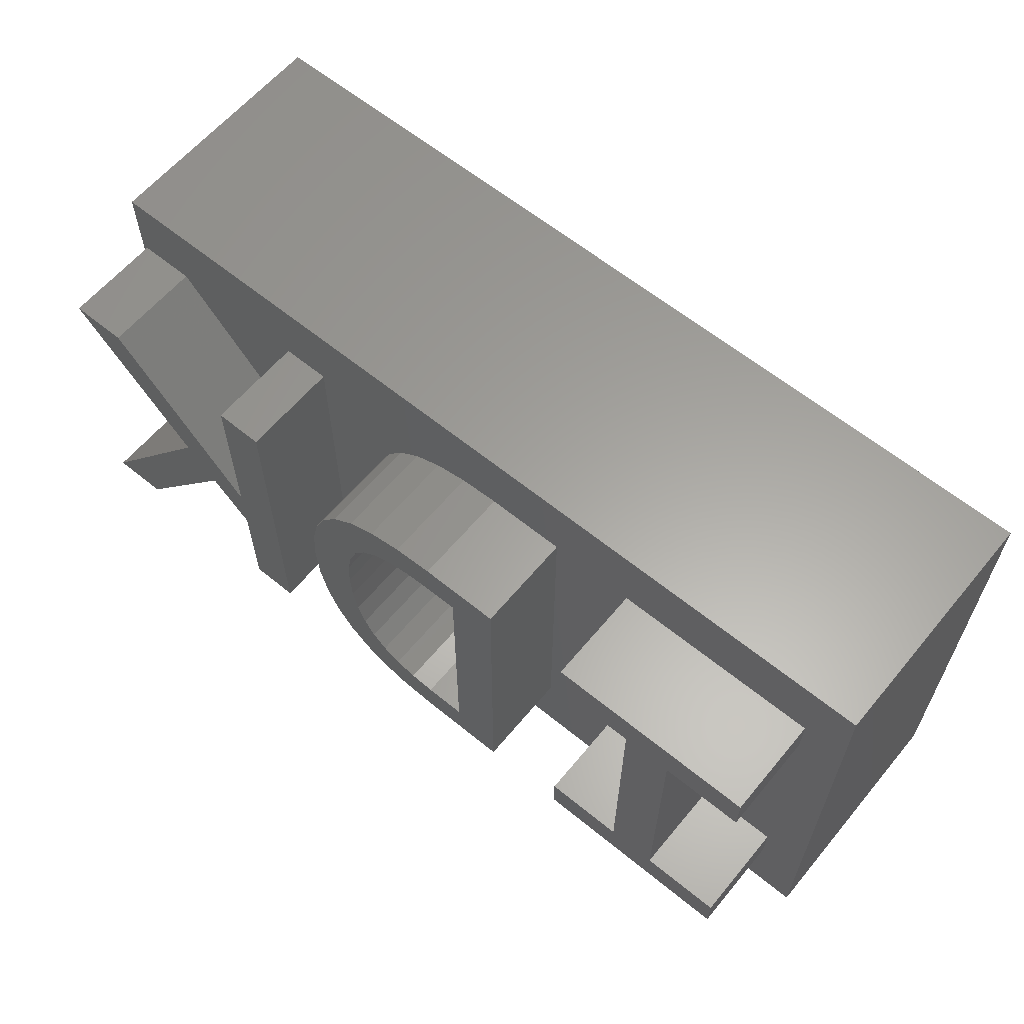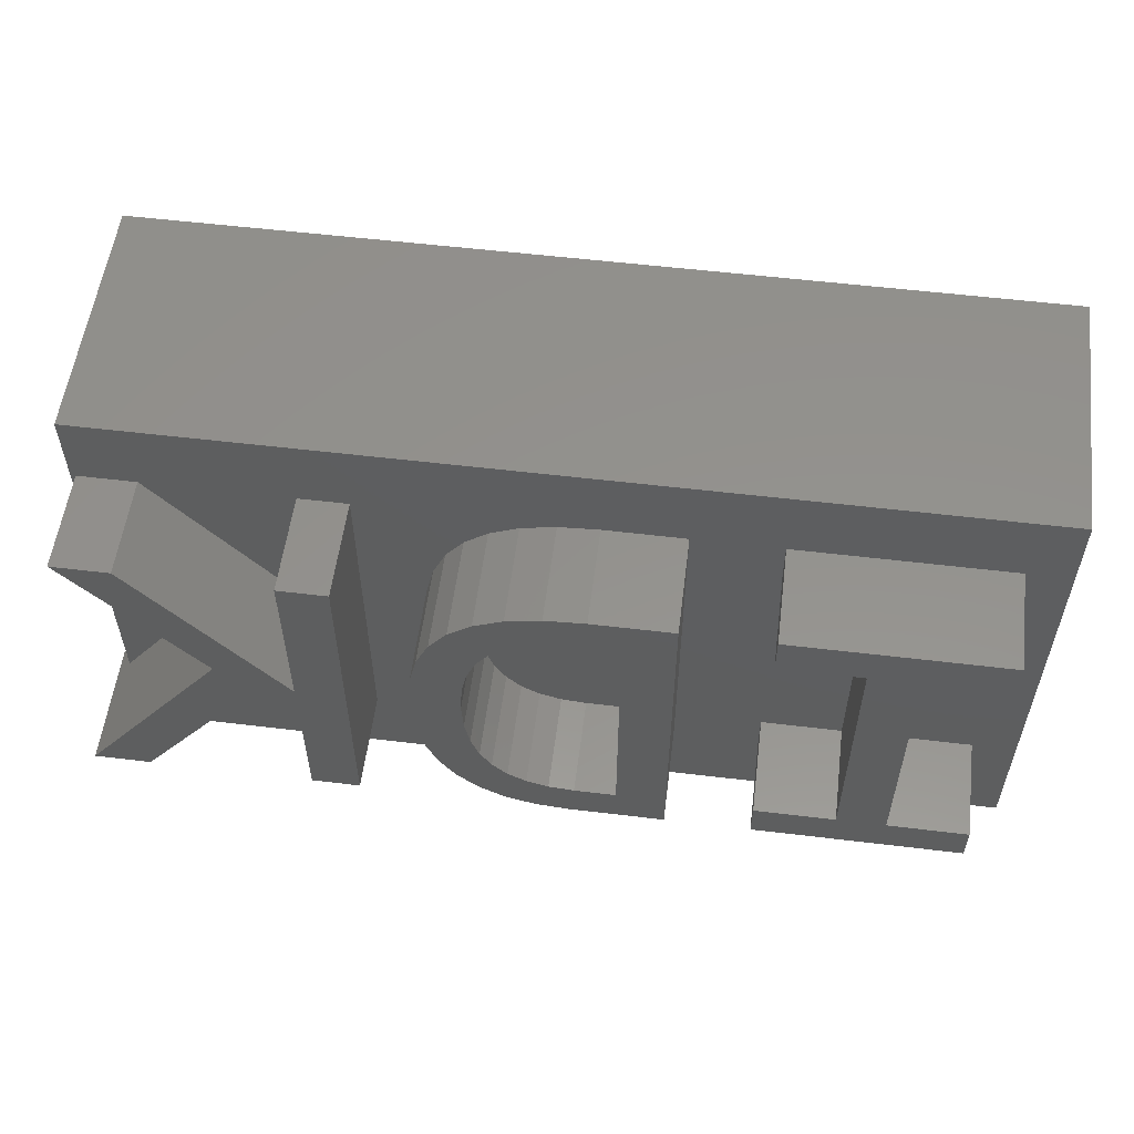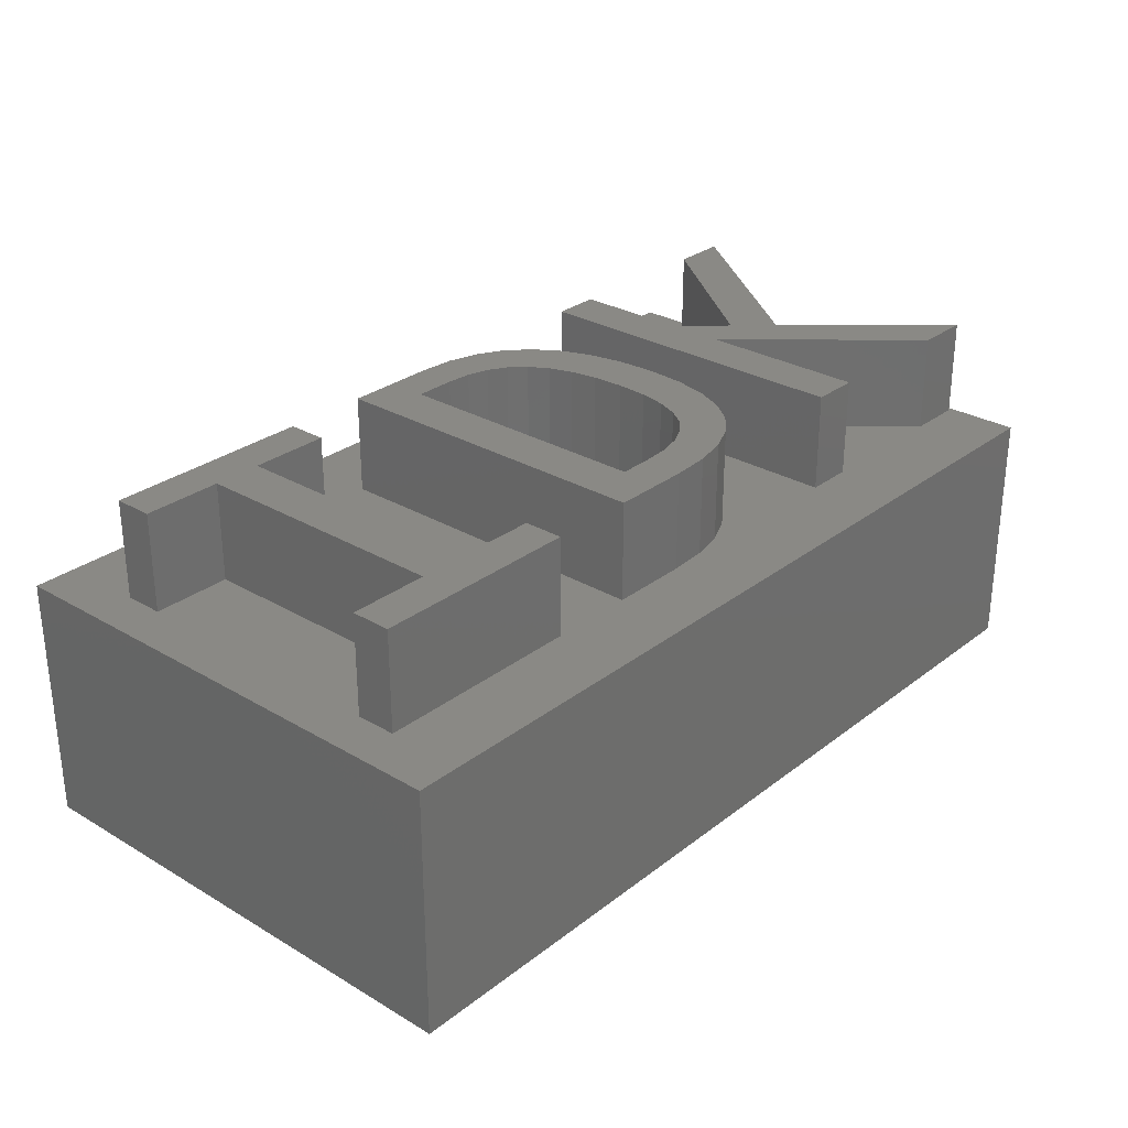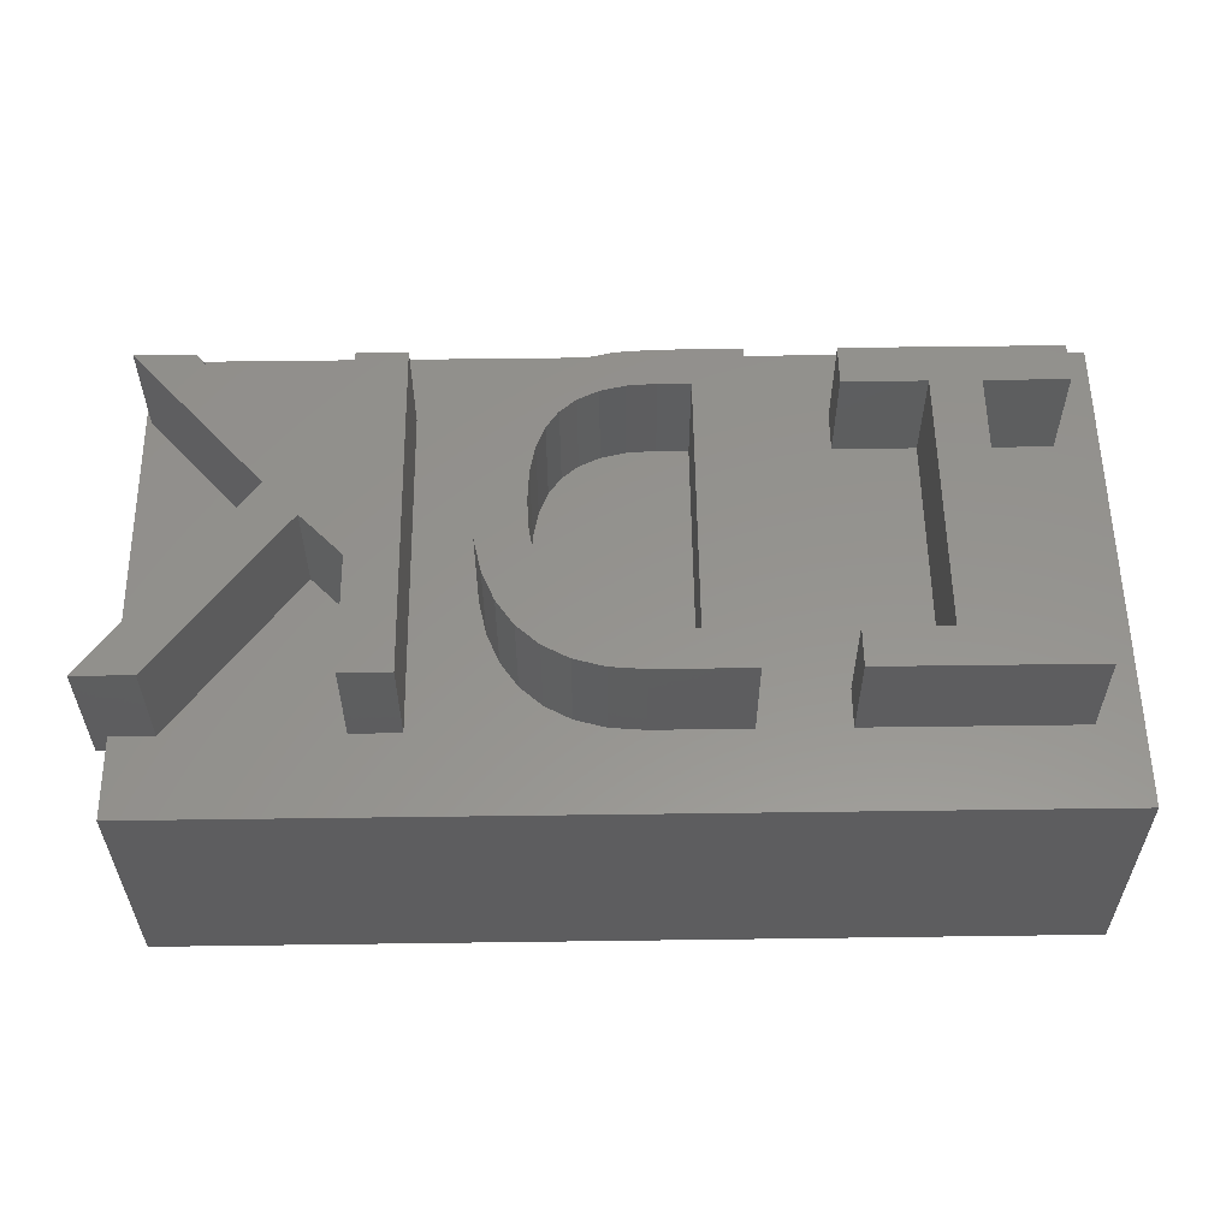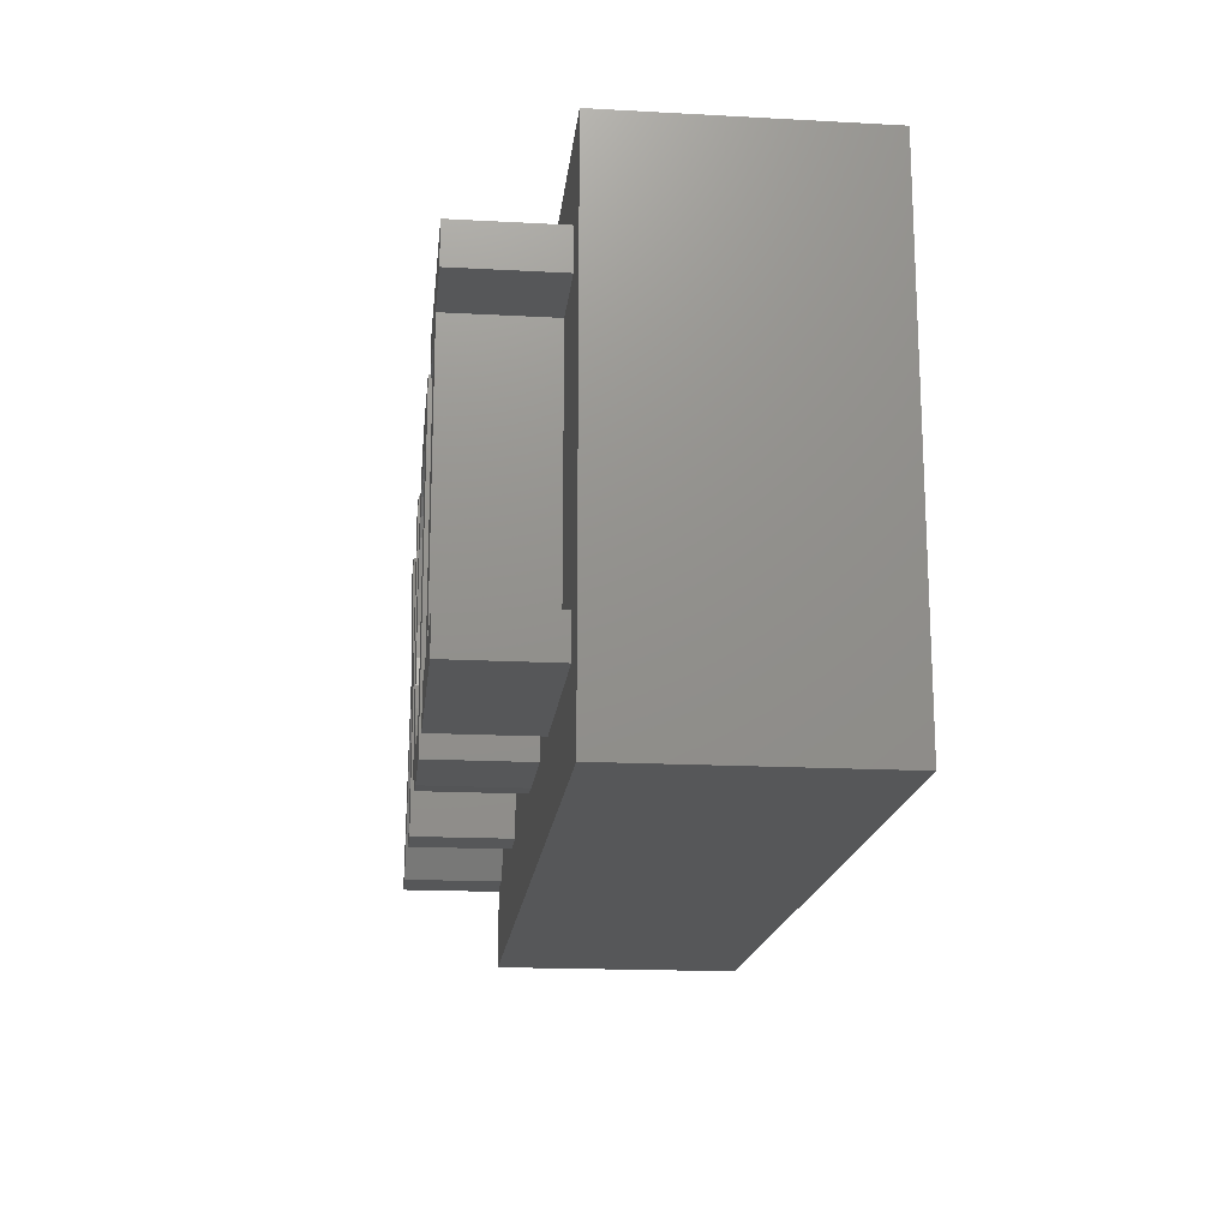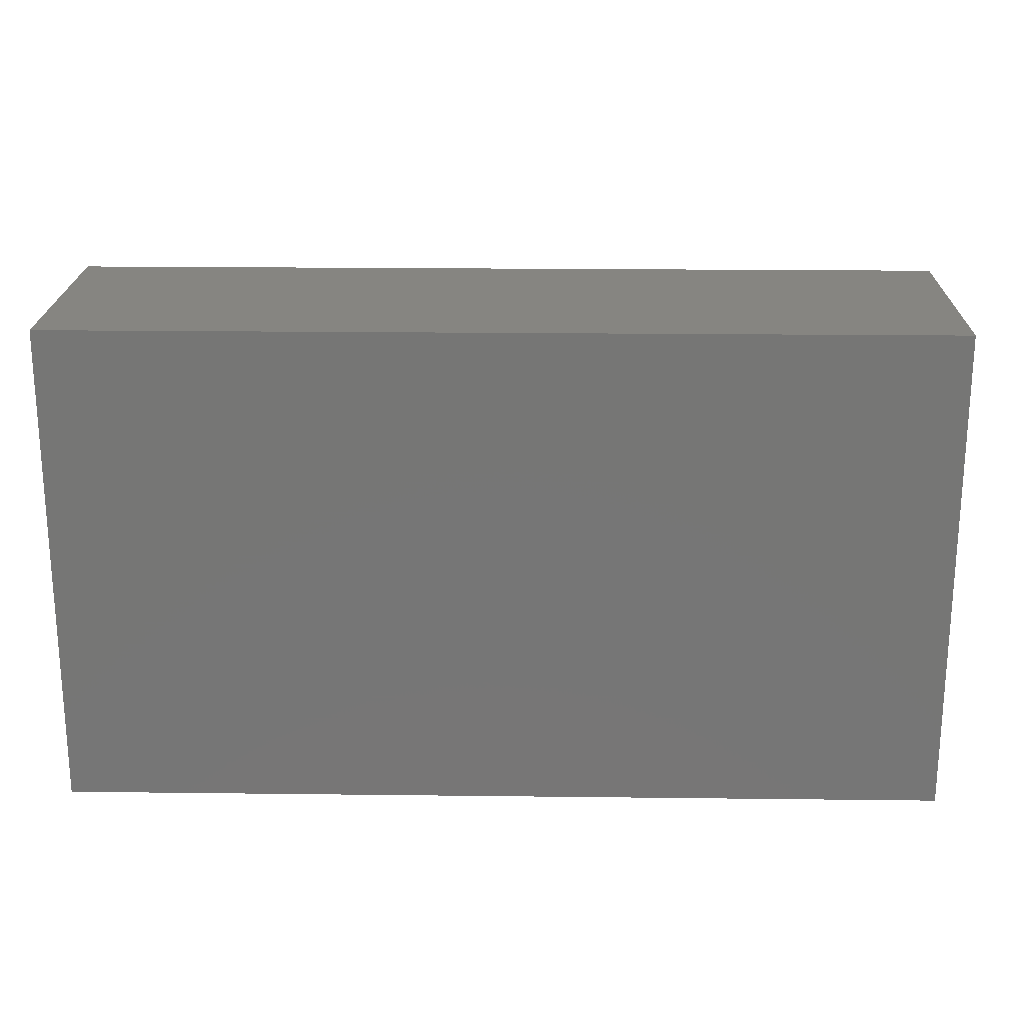
<metadata>
{"format":"stl","ext":"stl","renderer":"f3d","projection":"perspective","resolution":1024,"background":"white","views":[{"elev":61.6,"azim":39.7,"up":"+Y"},{"elev":55.8,"azim":7.2,"up":"+Y"},{"elev":28.8,"azim":131.3,"up":"+Z"},{"elev":56.8,"azim":-0.8,"up":"+Z"},{"elev":-17.4,"azim":83.9,"up":"+Y"},{"elev":21.1,"azim":-178.8,"up":"+Y"}]}
</metadata>
<code>
# stl→obj: 136 verts, 268 faces
v 16.26 7.019 0
v 13.04 5.432 0
v 16.26 5.432 0
v 11.1 5.432 0
v 13.04 -5.116 0
v 7.887 7.019 0
v 7.887 5.432 0
v 16.26 -6.703 0
v 16.26 -5.116 0
v 11.1 -5.116 0
v 7.887 -6.703 0
v 7.887 -5.116 0
v 4.457 7.019 0
v 2.514 5.432 0
v 4.457 -6.703 0
v 1.293 7.019 0
v 1.283 5.432 0
v 0.1496 5.355 0
v -0.2736 6.914 0
v -0.8199 5.125 0
v -1.627 6.6 0
v -1.625 4.742 0
v -2.768 6.078 0
v -2.267 4.206 0
v -3.696 5.345 0
v -2.756 3.502 0
v -4.415 4.402 0
v -4.928 3.246 0
v -3.106 2.616 0
v 2.514 -5.116 0
v 0.6931 -6.703 0
v 0.8661 -5.116 0
v -0.1429 -5.032 0
v -0.6773 -6.59 0
v -1.013 -4.778 0
v -1.879 -6.249 0
v -1.745 -4.355 0
v -2.913 -5.682 0
v -2.338 -3.763 0
v -4.461 -3.883 0
v -2.796 -3.002 0
v -4.948 -2.684 0
v -3.124 -2.072 0
v -5.241 -1.291 0
v -3.32 -0.9732 0
v -5.236 1.877 0
v -3.777 -4.888 0
v -3.316 1.547 0
v -5.339 0.2951 0
v -3.386 0.2951 0
v -9.695 0.173 0
v -11.35 -0.2135 0
v -9.695 -1.933 0
v -12.68 1.2 0
v -15.51 7.019 0
v -17.8 7.019 0
v -7.752 7.019 0
v -9.695 7.019 0
v -7.752 -6.703 0
v -9.695 -6.703 0
v -16.31 -6.703 0
v -18.59 -6.703 0
v -18.59 -6.703 -5
v -18 -5.92 -5
v -18 -6.703 -5
v 11.1 -5.116 -4
v 7.887 -5.116 -4
v 11.1 5.432 -4
v 7.887 5.432 -4
v 7.887 7.019 -4
v 16.26 7.019 -4
v 16.26 5.432 -4
v 13.04 5.432 -4
v 13.04 -5.116 -4
v 16.26 -5.116 -4
v 16.26 -6.703 -4
v 7.887 -6.703 -4
v -1.879 -6.249 -4
v -0.6773 -6.59 -4
v -2.913 -5.682 -4
v -3.777 -4.888 -4
v -4.461 -3.883 -4
v -4.948 -2.684 -4
v -5.241 -1.291 -4
v -5.339 0.2951 -4
v -5.236 1.877 -4
v -4.928 3.246 -4
v -4.415 4.402 -4
v -3.696 5.345 -4
v -2.768 6.078 -4
v -1.627 6.6 -4
v -0.2736 6.914 -4
v 1.293 7.019 -4
v 4.457 7.019 -4
v 4.457 -6.703 -4
v 0.6931 -6.703 -4
v 2.514 -5.116 -4
v 2.514 5.432 -4
v 1.283 5.432 -4
v 0.1496 5.355 -4
v -0.8199 5.125 -4
v -1.625 4.742 -4
v -2.267 4.206 -4
v -2.756 3.502 -4
v -3.106 2.616 -4
v -3.316 1.547 -4
v -3.386 0.2951 -4
v -3.32 -0.9732 -4
v -3.124 -2.072 -4
v -2.796 -3.002 -4
v -2.338 -3.763 -4
v -1.745 -4.355 -4
v -1.013 -4.778 -4
v -0.1429 -5.032 -4
v 0.8661 -5.116 -4
v -9.695 -1.933 -4
v -11.35 -0.2135 -4
v -16.31 -6.703 -4
v -18 -6.703 -4
v -18 -5.92 -4
v -12.68 1.2 -4
v -17.8 7.019 -4
v -15.51 7.019 -4
v -9.695 0.173 -4
v -9.695 7.019 -4
v -7.752 7.019 -4
v -7.752 -6.703 -4
v -9.695 -6.703 -4
v -18 10 -14
v -18 10 -4
v -18 -10 -14
v -18 -10 -4
v 18 10 -14
v 18 -10 -14
v 18 10 -4
v 18 -10 -4
f 1 2 3
f 2 4 5
f 1 4 2
f 6 4 1
f 4 6 7
f 5 8 9
f 10 5 4
f 10 8 5
f 11 10 12
f 10 11 8
f 13 14 15
f 16 14 13
f 16 17 14
f 16 18 17
f 19 18 16
f 19 20 18
f 21 20 19
f 20 21 22
f 23 22 21
f 22 23 24
f 25 24 23
f 24 25 26
f 27 26 25
f 26 28 29
f 28 26 27
f 30 15 14
f 31 30 32
f 30 31 15
f 33 31 32
f 33 34 31
f 35 34 33
f 36 35 37
f 35 36 34
f 38 37 39
f 40 39 41
f 37 38 36
f 42 41 43
f 44 43 45
f 46 29 28
f 39 47 38
f 29 46 48
f 49 48 46
f 44 45 49
f 48 49 50
f 43 44 42
f 50 49 45
f 41 42 40
f 39 40 47
f 51 52 53
f 51 54 52
f 55 54 51
f 54 55 56
f 51 57 58
f 57 51 59
f 53 59 51
f 59 53 60
f 54 61 52
f 61 54 62
f 63 64 65
f 66 12 10
f 12 66 67
f 66 4 68
f 4 66 10
f 69 4 7
f 4 69 68
f 69 6 70
f 6 69 7
f 71 6 1
f 6 71 70
f 3 71 1
f 71 3 72
f 73 3 2
f 3 73 72
f 5 73 2
f 73 5 74
f 75 5 9
f 5 75 74
f 8 75 9
f 75 8 76
f 77 8 11
f 8 77 76
f 77 12 67
f 12 77 11
f 78 34 36
f 34 78 79
f 80 36 38
f 36 80 78
f 81 38 47
f 38 81 80
f 81 40 82
f 40 81 47
f 82 42 83
f 42 82 40
f 83 44 84
f 44 83 42
f 84 49 85
f 49 84 44
f 85 46 86
f 46 85 49
f 86 28 87
f 28 86 46
f 87 27 88
f 27 87 28
f 88 25 89
f 25 88 27
f 90 25 23
f 25 90 89
f 91 23 21
f 23 91 90
f 92 21 19
f 21 92 91
f 93 19 16
f 19 93 92
f 94 16 13
f 16 94 93
f 15 94 13
f 94 15 95
f 96 15 31
f 15 96 95
f 79 31 34
f 31 79 96
f 97 14 98
f 14 97 30
f 99 14 17
f 14 99 98
f 100 17 18
f 17 100 99
f 101 18 20
f 18 101 100
f 102 20 22
f 20 102 101
f 103 22 24
f 22 103 102
f 26 103 24
f 103 26 104
f 29 104 26
f 104 29 105
f 48 105 29
f 105 48 106
f 50 106 48
f 106 50 107
f 45 107 50
f 107 45 108
f 43 108 45
f 108 43 109
f 41 109 43
f 109 41 110
f 39 110 41
f 110 39 111
f 112 39 37
f 39 112 111
f 113 37 35
f 37 113 112
f 114 35 33
f 35 114 113
f 115 33 32
f 33 115 114
f 97 32 30
f 32 97 115
f 116 52 117
f 52 116 53
f 61 117 52
f 117 61 118
f 62 119 61
f 63 119 62
f 119 63 65
f 61 119 118
f 64 63 120
f 120 54 121
f 120 62 54
f 62 120 63
f 121 56 122
f 56 121 54
f 123 56 55
f 56 123 122
f 51 123 55
f 123 51 124
f 124 58 125
f 58 124 51
f 126 58 57
f 58 126 125
f 59 126 57
f 126 59 127
f 128 59 60
f 59 128 127
f 128 53 116
f 53 128 60
f 129 64 130
f 131 64 129
f 64 131 65
f 132 65 131
f 65 132 119
f 130 64 120
f 131 133 134
f 133 131 129
f 118 116 117
f 73 75 72
f 75 73 74
f 72 135 71
f 135 70 71
f 94 69 70
f 69 94 67
f 95 67 94
f 135 94 70
f 135 93 94
f 130 93 135
f 86 126 85
f 87 126 86
f 88 126 87
f 89 126 88
f 90 126 89
f 91 126 90
f 92 126 91
f 93 130 92
f 92 130 126
f 125 123 124
f 126 130 125
f 125 130 123
f 123 130 122
f 75 135 72
f 135 75 136
f 76 136 75
f 77 136 76
f 67 95 77
f 95 136 77
f 96 136 95
f 132 96 79
f 127 85 126
f 85 127 84
f 84 127 83
f 127 82 83
f 127 81 82
f 127 80 81
f 127 78 80
f 127 79 78
f 132 79 127
f 132 127 128
f 116 118 128
f 132 128 118
f 132 118 119
f 96 132 136
f 69 66 68
f 66 69 67
f 122 120 121
f 120 122 130
f 99 97 98
f 107 97 99
f 106 99 100
f 97 107 115
f 105 100 101
f 108 115 107
f 104 101 102
f 109 115 108
f 104 102 103
f 115 109 114
f 101 104 105
f 110 114 109
f 100 105 106
f 114 110 113
f 99 106 107
f 111 113 110
f 113 111 112
f 136 133 135
f 133 136 134
f 133 130 135
f 130 133 129
f 131 136 132
f 136 131 134

</code>
